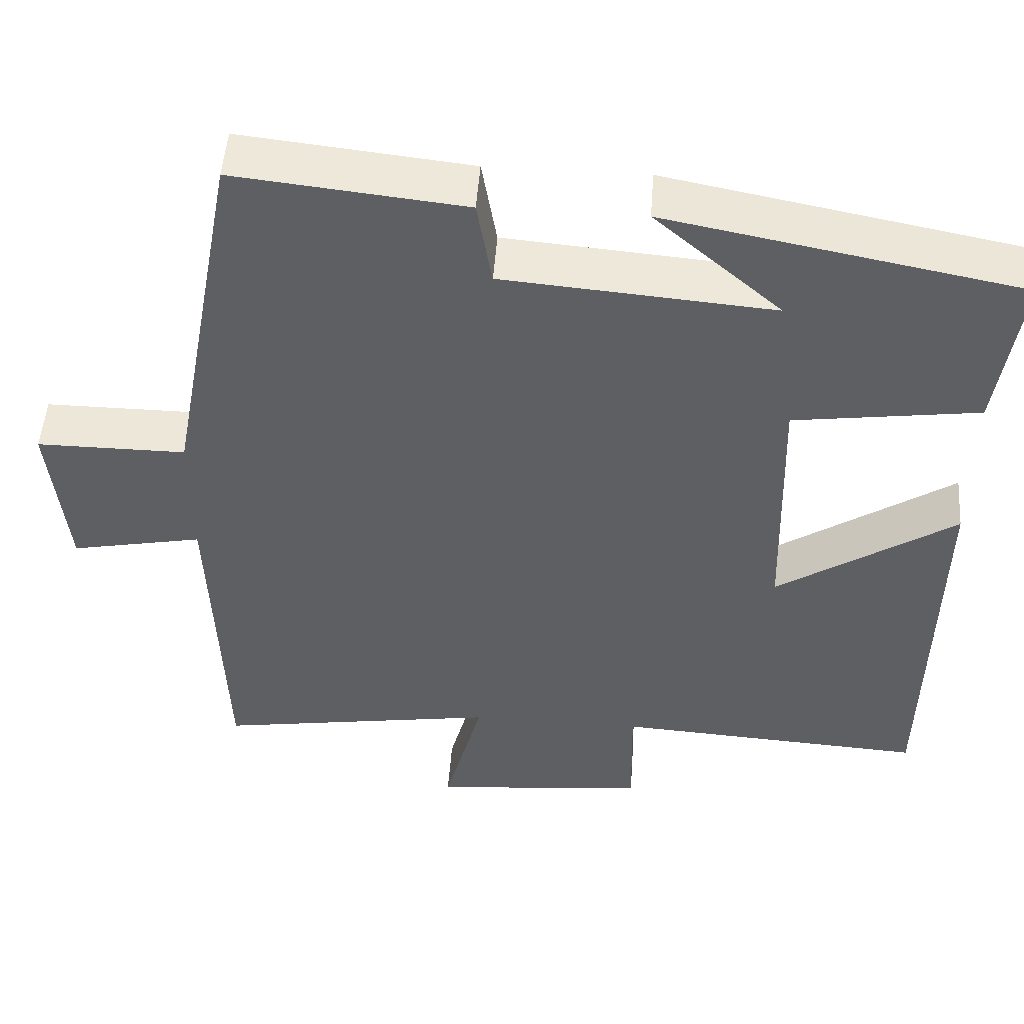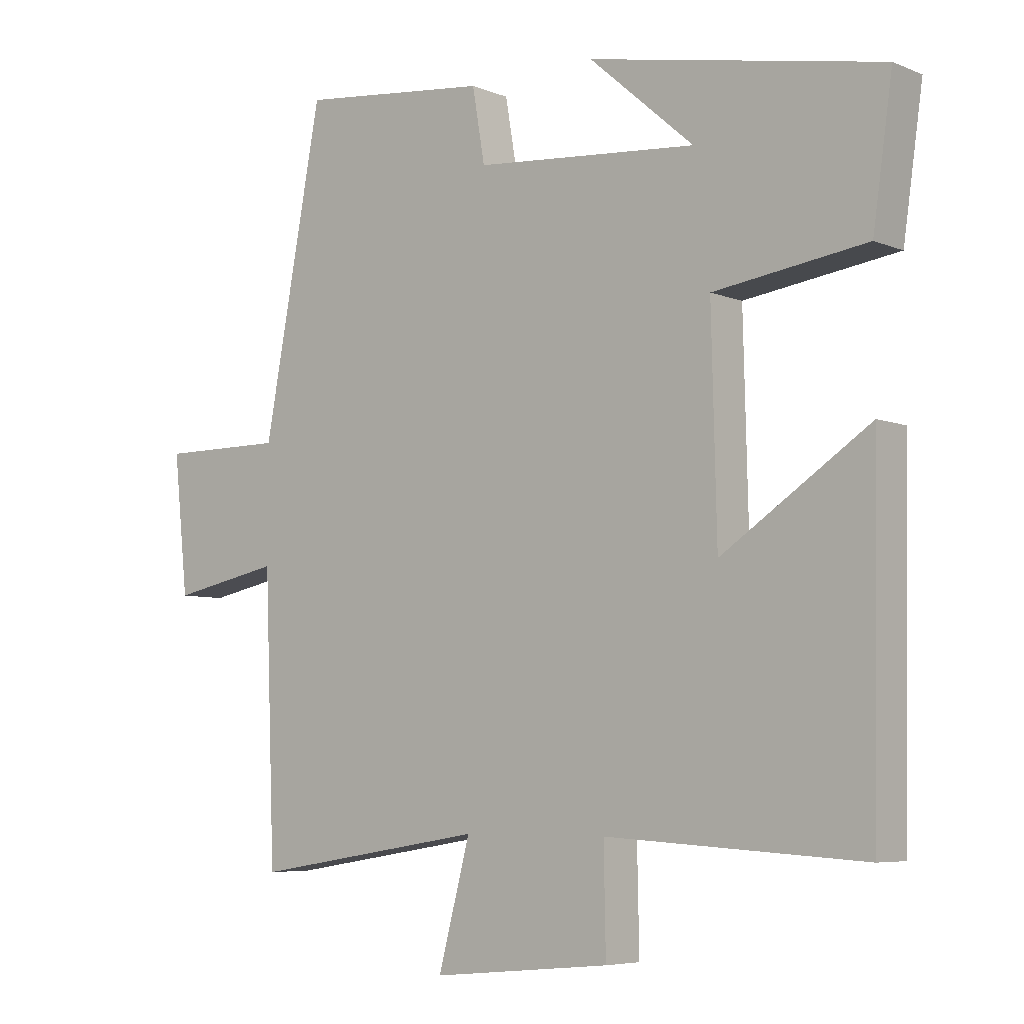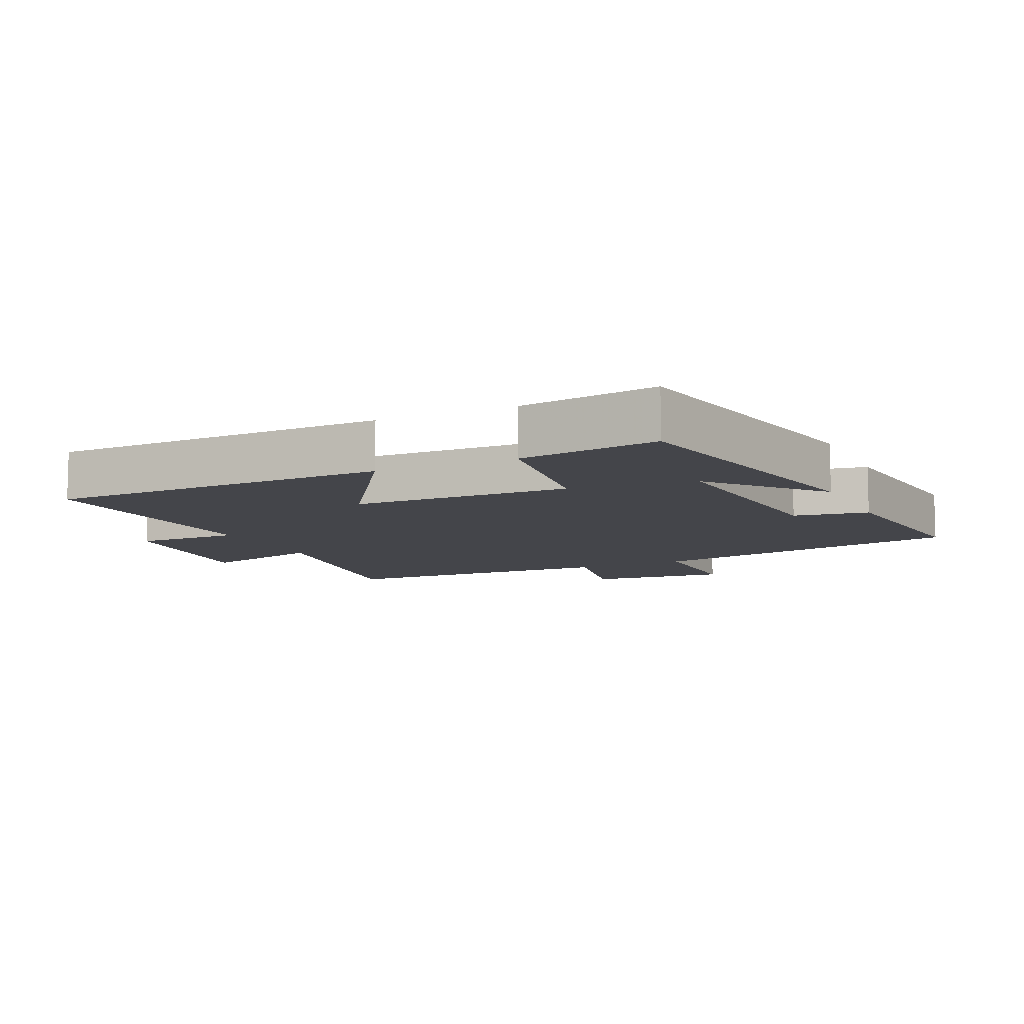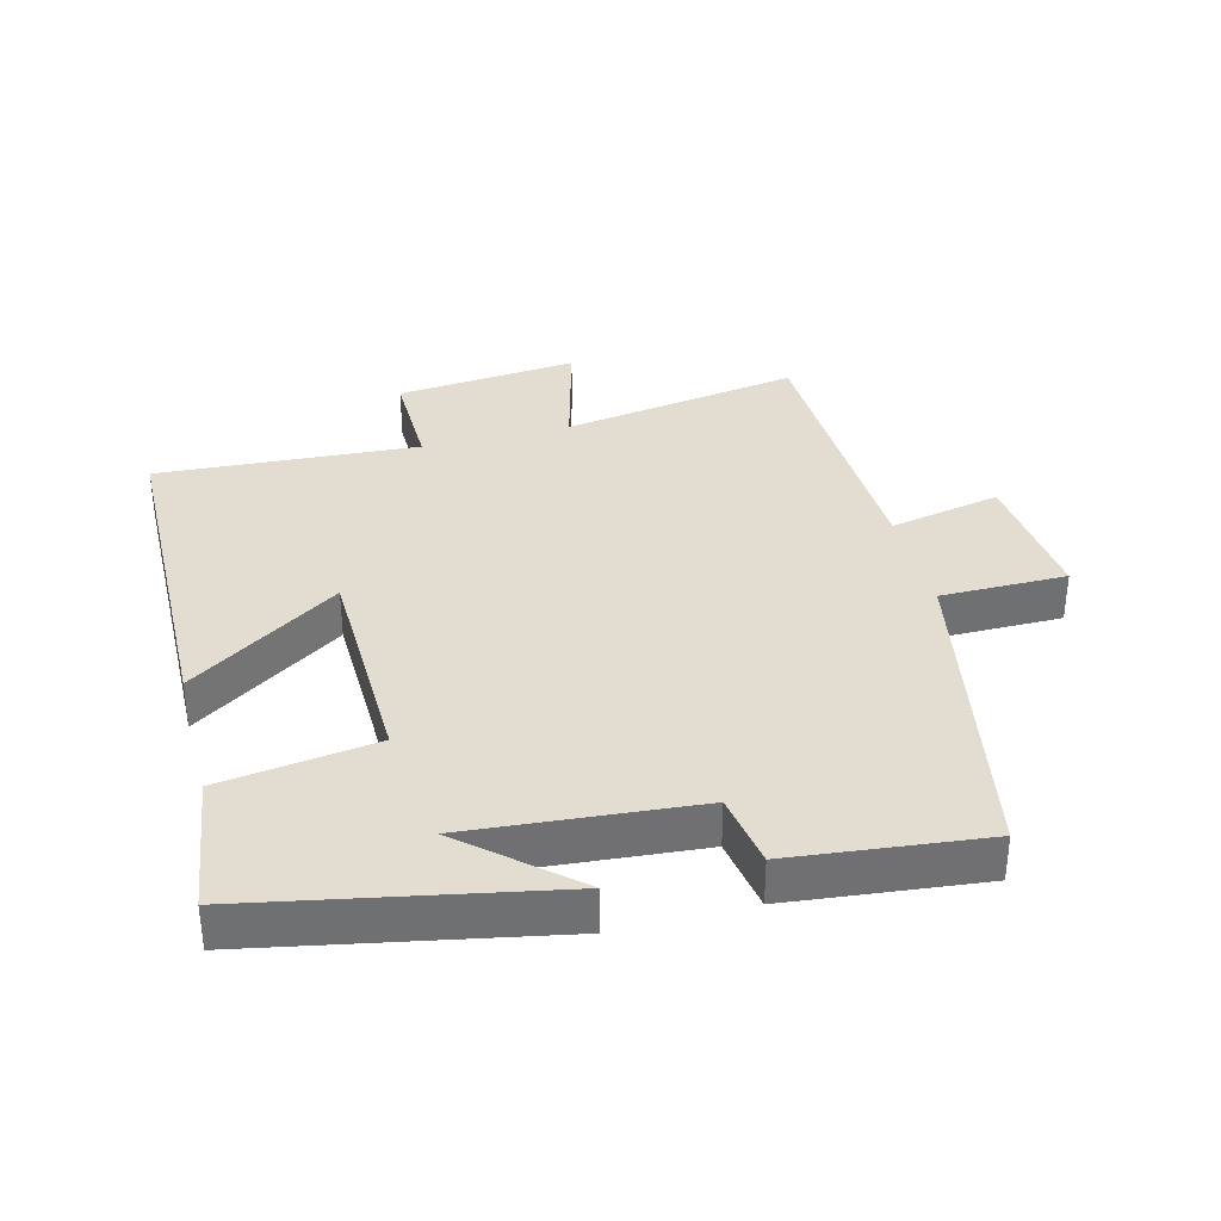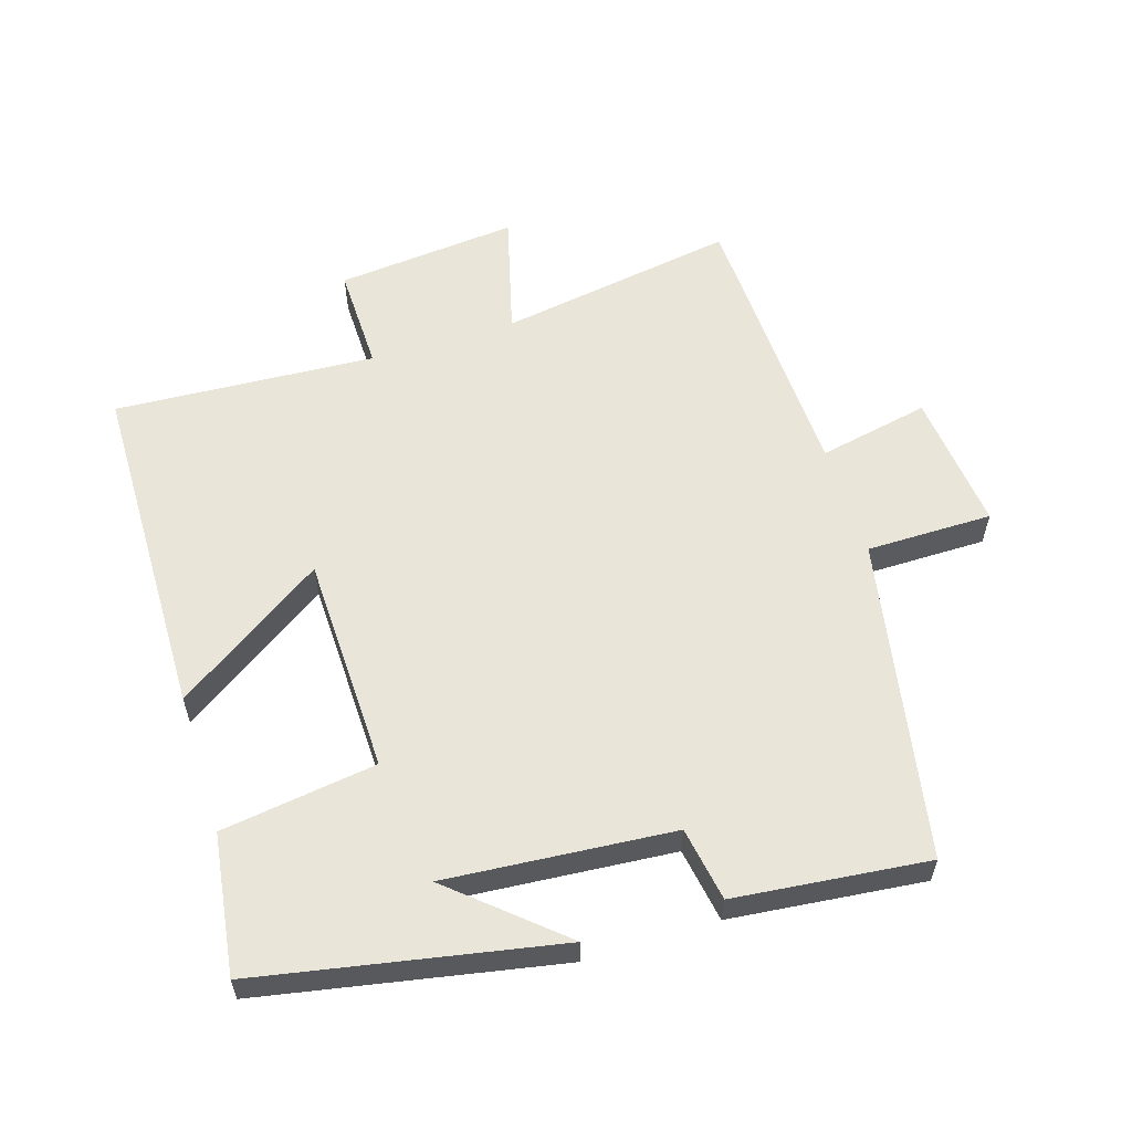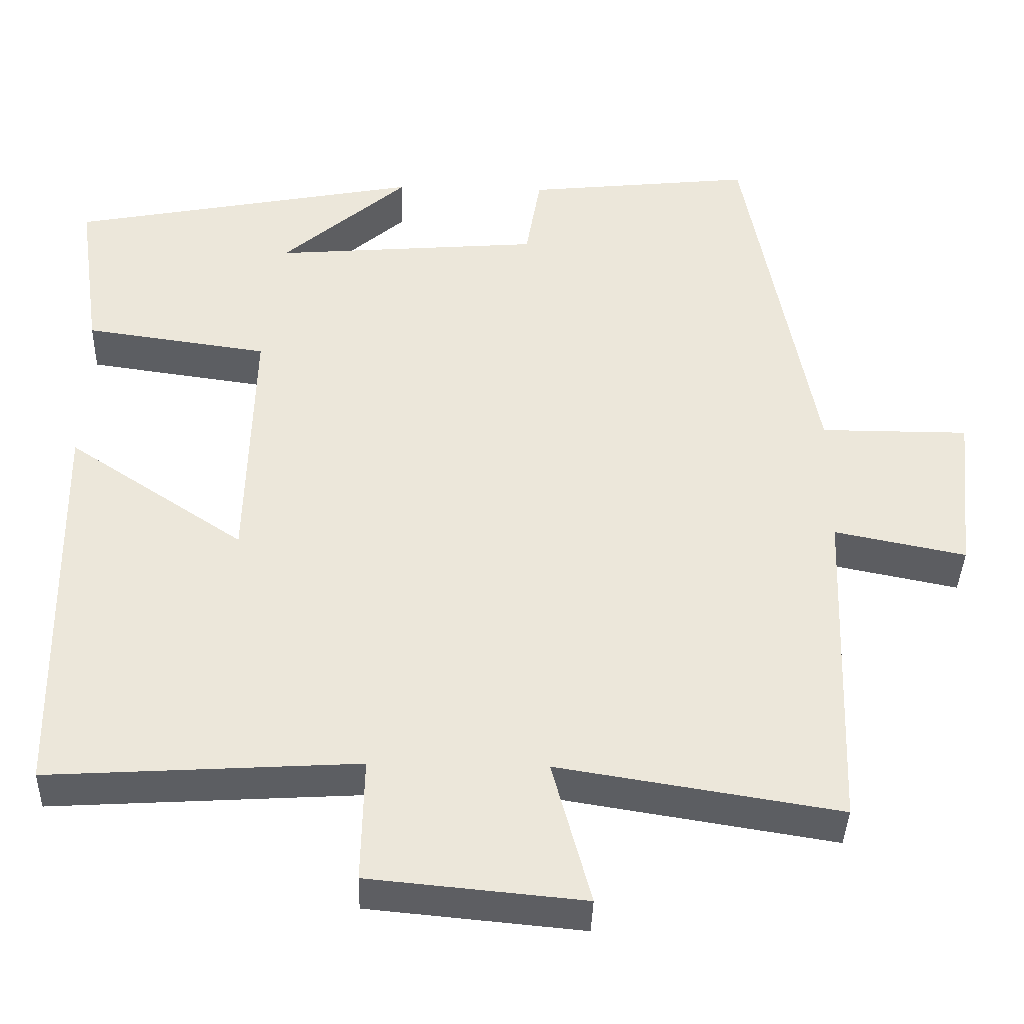
<metadata>
{"format":"obj","ext":"obj","renderer":"f3d","projection":"perspective","resolution":1024,"background":"white","views":[{"elev":49.9,"azim":-175.8,"up":"+Z"},{"elev":-6.0,"azim":-140.6,"up":"+Z"},{"elev":-9.3,"azim":-64.9,"up":"+Y"},{"elev":35.4,"azim":-14.4,"up":"+Y"},{"elev":58.5,"azim":-17.4,"up":"+Y"},{"elev":-39.0,"azim":-1.7,"up":"+Z"}]}
</metadata>
<code>
v 0.41 0.07 0.531
v 0.5 0.07 0.047
v 0.69 0.07 0.047
v 0.668 0.07 -0.163
v 0.5 0.07 -0.129
v 0.484 0.07 -0.558
v 0.125 0.07 -0.5
v 0.174 0.07 -0.685
v -0.1 0.07 -0.659
v -0.097 0.07 -0.5
v -0.491 0.07 -0.524
v -0.5 0.07 -0.009
v -0.274 0.07 -0.16
v -0.266 0.07 0.17
v -0.5 0.07 0.203
v -0.53 0.07 0.414
v -0.081 0.07 0.5
v -0.242 0.07 0.36
v 0.1 0.07 0.388
v 0.119 0.07 0.5
v 0.41 0 0.531
v 0.5 0 0.047
v 0.69 0 0.047
v 0.668 0 -0.163
v 0.5 0 -0.129
v 0.484 0 -0.558
v 0.125 0 -0.5
v 0.174 0 -0.685
v -0.1 0 -0.659
v -0.097 0 -0.5
v -0.491 0 -0.524
v -0.5 0 -0.009
v -0.274 0 -0.16
v -0.266 0 0.17
v -0.5 0 0.203
v -0.53 0 0.414
v -0.081 0 0.5
v -0.242 0 0.36
v 0.1 0 0.388
v 0.119 0 0.5
f 19 20 1 2
f 18 19 2
f 15 16 17 18
f 14 15 18
f 13 14 18 2
f 10 11 12 13
f 10 13 2 3
f 7 8 9 10
f 5 6 7
f 5 7 10
f 3 4 5
f 3 5 10
f 22 21 40 39
f 22 39 38
f 38 37 36 35
f 38 35 34
f 22 38 34 33
f 33 32 31 30
f 23 22 33 30
f 30 29 28 27
f 27 26 25
f 30 27 25
f 25 24 23
f 30 25 23
f 1 21 22 2
f 2 22 23 3
f 3 23 24 4
f 4 24 25 5
f 5 25 26 6
f 6 26 27 7
f 7 27 28 8
f 8 28 29 9
f 9 29 30 10
f 10 30 31 11
f 11 31 32 12
f 12 32 33 13
f 13 33 34 14
f 14 34 35 15
f 15 35 36 16
f 16 36 37 17
f 17 37 38 18
f 18 38 39 19
f 19 39 40 20
f 20 40 21 1

</code>
